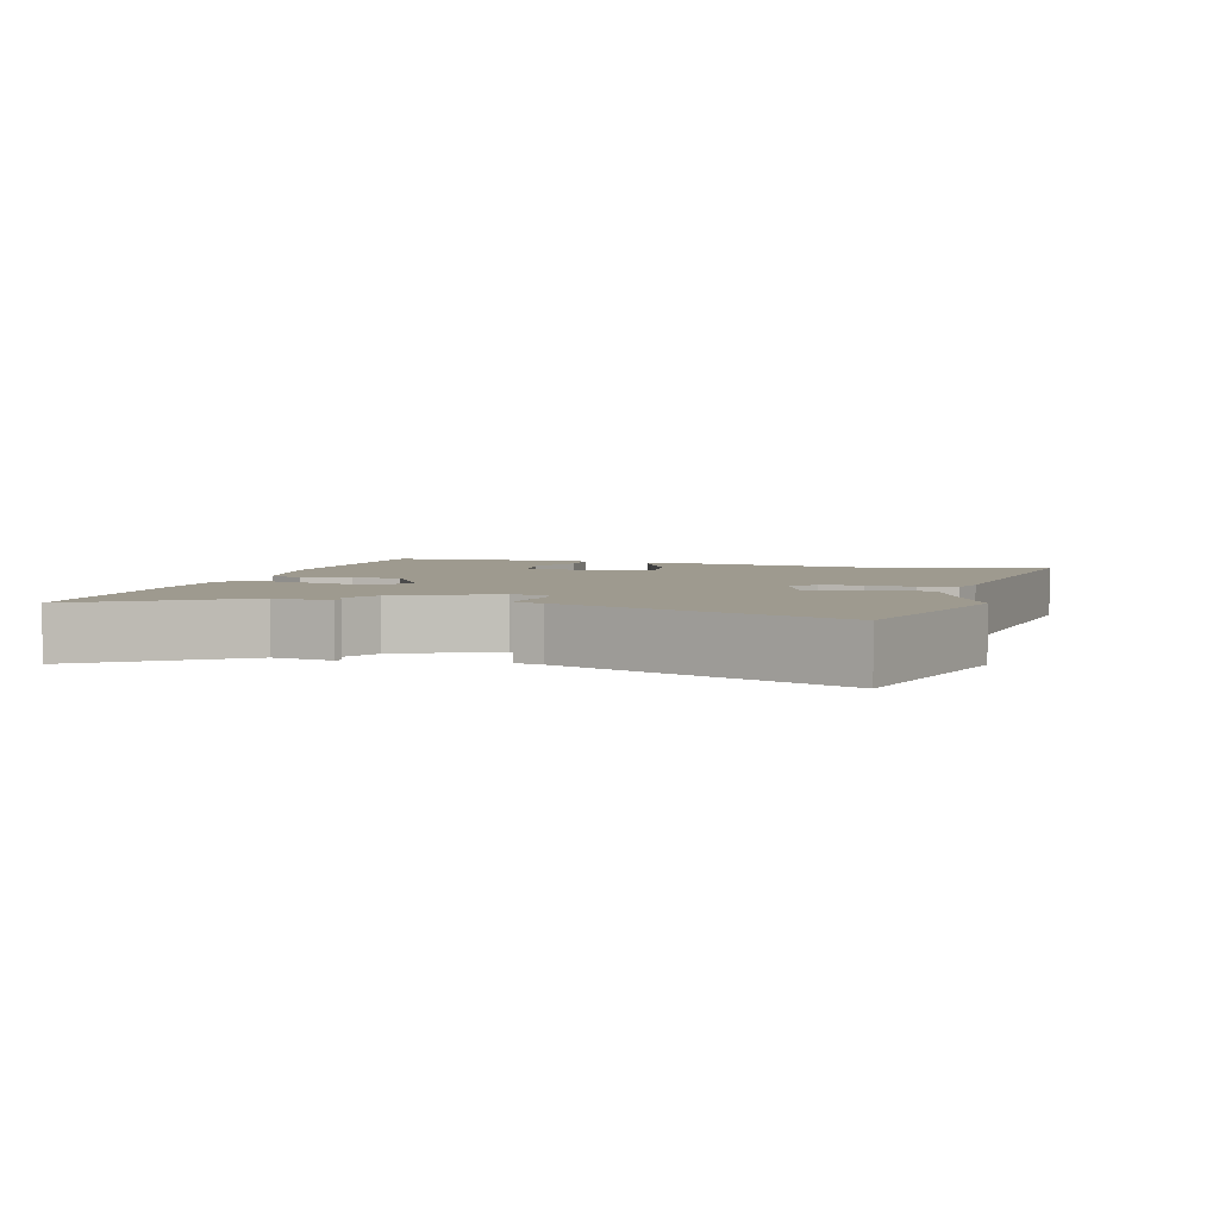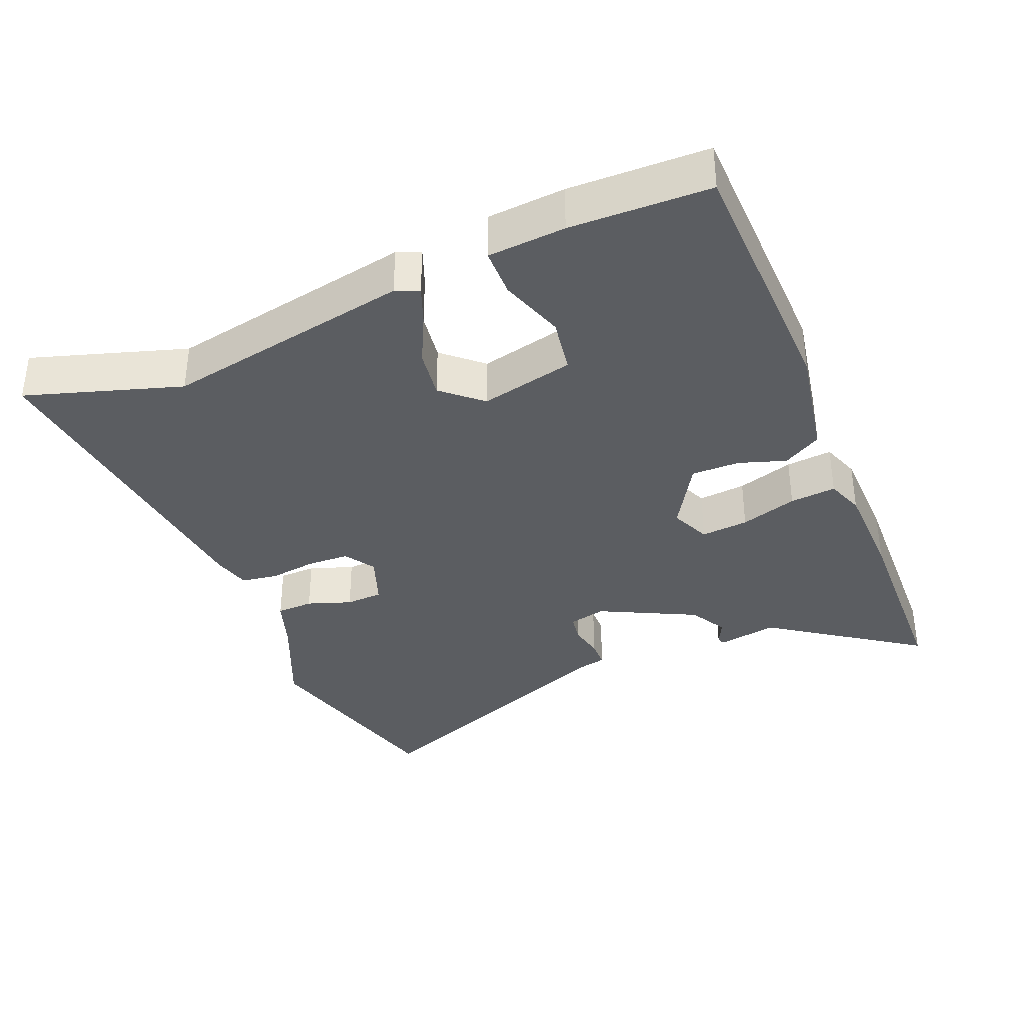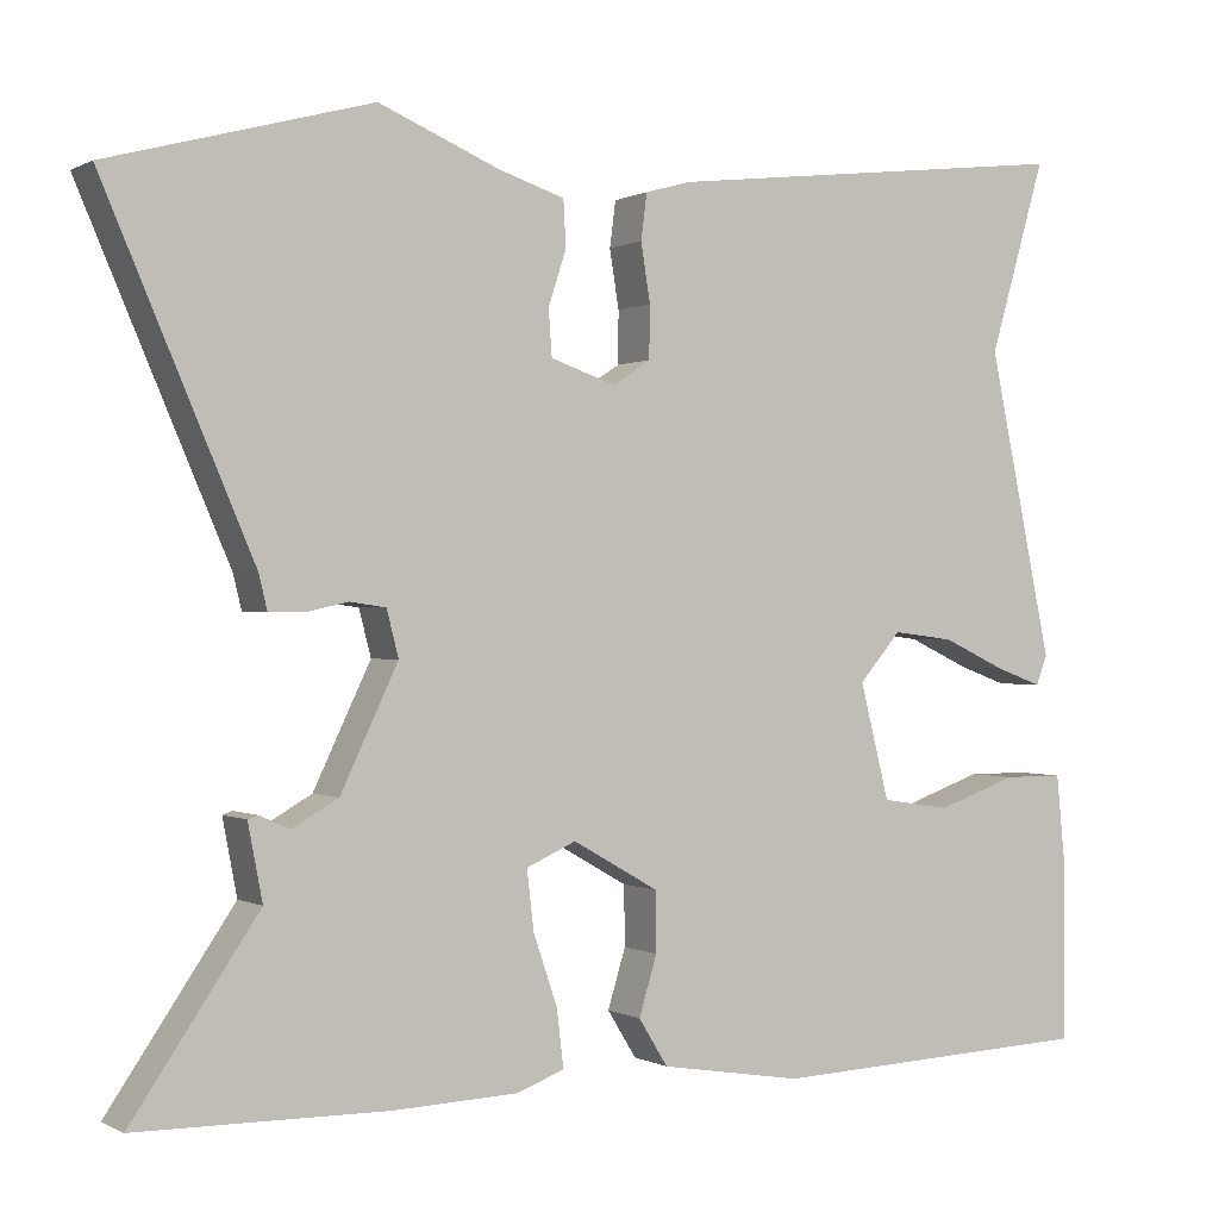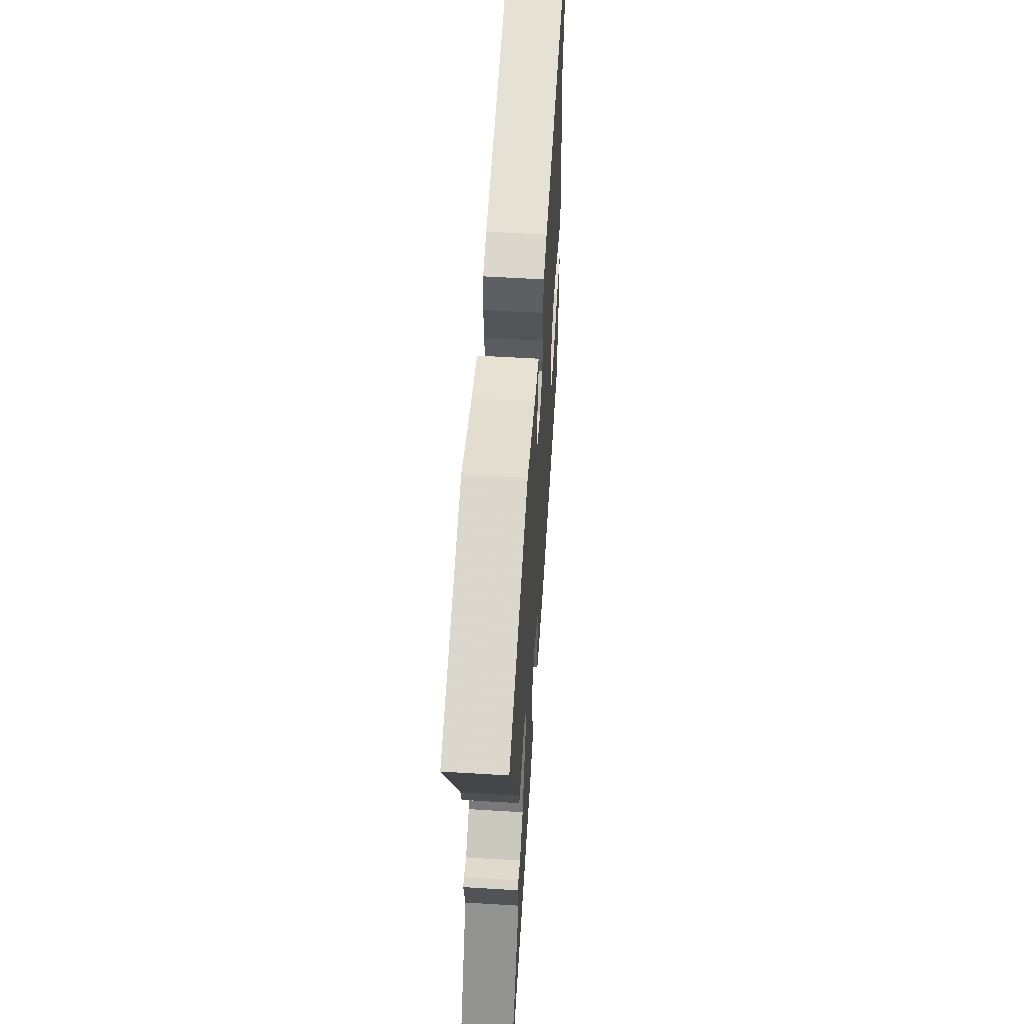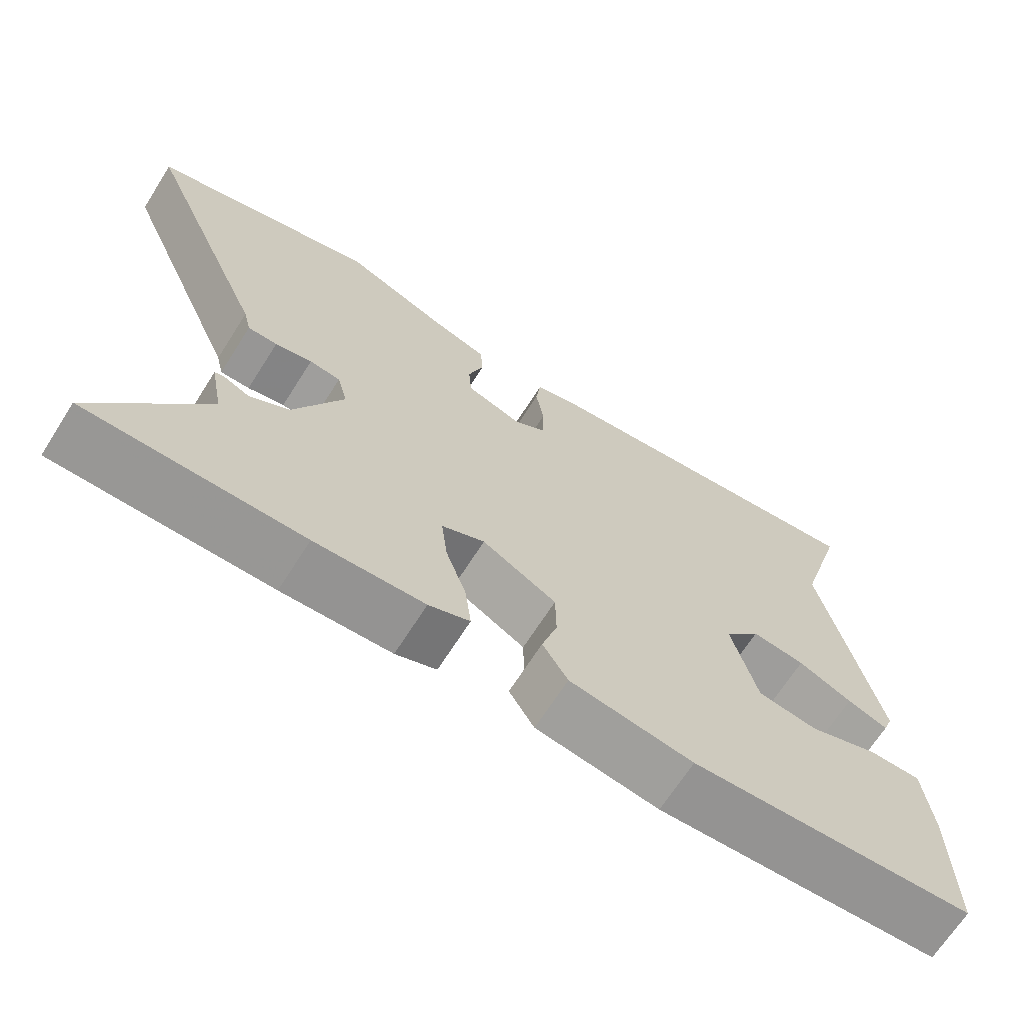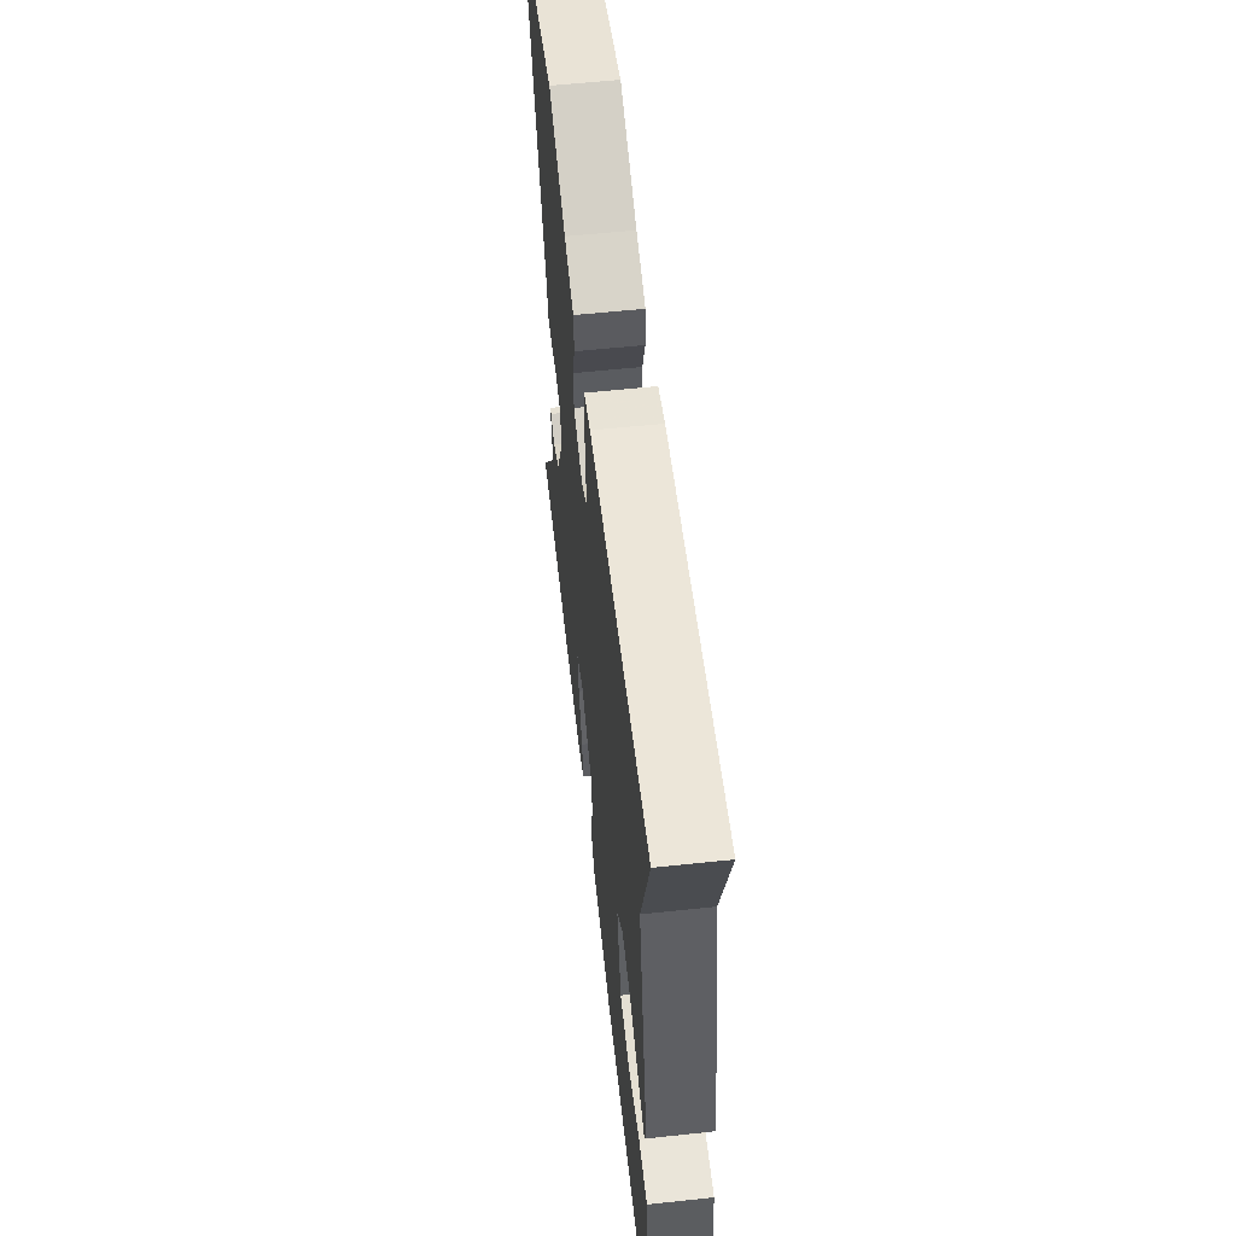
<metadata>
{"format":"obj","ext":"obj","renderer":"f3d","projection":"perspective","resolution":1024,"background":"white","views":[{"elev":3.8,"azim":-74.9,"up":"+Y"},{"elev":-35.7,"azim":111.4,"up":"+Y"},{"elev":-0.0,"azim":-29.1,"up":"+Z"},{"elev":57.2,"azim":-86.4,"up":"+Z"},{"elev":-67.9,"azim":-32.4,"up":"+Z"},{"elev":58.5,"azim":83.7,"up":"+Z"}]}
</metadata>
<code>
v -0.65 0.07 0.459
v -0.344 0.07 0.543
v -0.203 0.07 0.484
v -0.126 0.07 0.459
v -0.123 0.07 0.405
v -0.144 0.07 0.341
v -0.14 0.07 0.287
v -0.064 0.07 0.261
v -0.02 0.07 0.29
v -0.019 0.07 0.351
v -0.03 0.07 0.419
v -0.023 0.07 0.473
v 0.031 0.07 0.488
v 0.513 0.07 0.545
v 0.447 0.07 0.32
v 0.522 0.07 -0.037
v 0.509 0.07 -0.071
v 0.454 0.07 -0.051
v 0.381 0.07 -0.017
v 0.309 0.07 -0.008
v 0.26 0.07 -0.065
v 0.294 0.07 -0.2
v 0.375 0.07 -0.212
v 0.468 0.07 -0.179
v 0.539 0.07 -0.179
v 0.55 0.07 -0.291
v 0.55 0.07 -0.492
v 0.168 0.07 -0.509
v 0.002 0.07 -0.482
v -0.032 0.07 -0.427
v -0.011 0.07 -0.358
v -0.012 0.07 -0.288
v -0.112 0.07 -0.231
v -0.17 0.07 -0.257
v -0.162 0.07 -0.326
v -0.134 0.07 -0.408
v -0.126 0.07 -0.475
v -0.181 0.07 -0.496
v -0.328 0.07 -0.502
v -0.618 0.07 -0.499
v -0.471 0.07 -0.282
v -0.488 0.07 -0.194
v -0.476 0.07 -0.19
v -0.441 0.07 -0.206
v -0.387 0.07 -0.175
v -0.32 0.07 -0.034
v -0.334 0.07 0.02
v -0.376 0.07 0.026
v -0.426 0.07 0.015
v -0.466 0.07 0.015
v -0.476 0.07 0.056
v -0.65 0 0.459
v -0.344 0 0.543
v -0.203 0 0.484
v -0.126 0 0.459
v -0.123 0 0.405
v -0.144 0 0.341
v -0.14 0 0.287
v -0.064 0 0.261
v -0.02 0 0.29
v -0.019 0 0.351
v -0.03 0 0.419
v -0.023 0 0.473
v 0.031 0 0.488
v 0.513 0 0.545
v 0.447 0 0.32
v 0.522 0 -0.037
v 0.509 0 -0.071
v 0.454 0 -0.051
v 0.381 0 -0.017
v 0.309 0 -0.008
v 0.26 0 -0.065
v 0.294 0 -0.2
v 0.375 0 -0.212
v 0.468 0 -0.179
v 0.539 0 -0.179
v 0.55 0 -0.291
v 0.55 0 -0.492
v 0.168 0 -0.509
v 0.002 0 -0.482
v -0.032 0 -0.427
v -0.011 0 -0.358
v -0.012 0 -0.288
v -0.112 0 -0.231
v -0.17 0 -0.257
v -0.162 0 -0.326
v -0.134 0 -0.408
v -0.126 0 -0.475
v -0.181 0 -0.496
v -0.328 0 -0.502
v -0.618 0 -0.499
v -0.471 0 -0.282
v -0.488 0 -0.194
v -0.476 0 -0.19
v -0.441 0 -0.206
v -0.387 0 -0.175
v -0.32 0 -0.034
v -0.334 0 0.02
v -0.376 0 0.026
v -0.426 0 0.015
v -0.466 0 0.015
v -0.476 0 0.056
f 48 49 50 51
f 47 48 51 1
f 41 42 43 44
f 41 44 45
f 40 41 45
f 39 40 45
f 38 39 45 46
f 35 36 37 38
f 34 35 38 46
f 28 29 30 31
f 28 31 32
f 27 28 32
f 26 27 32 33
f 23 24 25 26
f 22 23 26 33
f 16 17 18 19
f 15 16 19
f 15 19 20
f 14 15 20 21
f 10 11 12 13
f 9 10 13 14
f 8 9 14 21
f 3 4 5 6
f 3 6 7
f 47 1 2 3
f 47 3 7
f 33 34 46 47
f 21 22 33 47
f 7 8 21 47
f 102 101 100 99
f 52 102 99 98
f 95 94 93 92
f 96 95 92
f 96 92 91
f 96 91 90
f 97 96 90 89
f 89 88 87 86
f 97 89 86 85
f 82 81 80 79
f 83 82 79
f 83 79 78
f 84 83 78 77
f 77 76 75 74
f 84 77 74 73
f 70 69 68 67
f 70 67 66
f 71 70 66
f 72 71 66 65
f 64 63 62 61
f 65 64 61 60
f 72 65 60 59
f 57 56 55 54
f 58 57 54
f 54 53 52 98
f 58 54 98
f 98 97 85 84
f 98 84 73 72
f 98 72 59 58
f 1 52 53 2
f 2 53 54 3
f 3 54 55 4
f 4 55 56 5
f 5 56 57 6
f 6 57 58 7
f 7 58 59 8
f 8 59 60 9
f 9 60 61 10
f 10 61 62 11
f 11 62 63 12
f 12 63 64 13
f 13 64 65 14
f 14 65 66 15
f 15 66 67 16
f 16 67 68 17
f 17 68 69 18
f 18 69 70 19
f 19 70 71 20
f 20 71 72 21
f 21 72 73 22
f 22 73 74 23
f 23 74 75 24
f 24 75 76 25
f 25 76 77 26
f 26 77 78 27
f 27 78 79 28
f 28 79 80 29
f 29 80 81 30
f 30 81 82 31
f 31 82 83 32
f 32 83 84 33
f 33 84 85 34
f 34 85 86 35
f 35 86 87 36
f 36 87 88 37
f 37 88 89 38
f 38 89 90 39
f 39 90 91 40
f 40 91 92 41
f 41 92 93 42
f 42 93 94 43
f 43 94 95 44
f 44 95 96 45
f 45 96 97 46
f 46 97 98 47
f 47 98 99 48
f 48 99 100 49
f 49 100 101 50
f 50 101 102 51
f 51 102 52 1

</code>
